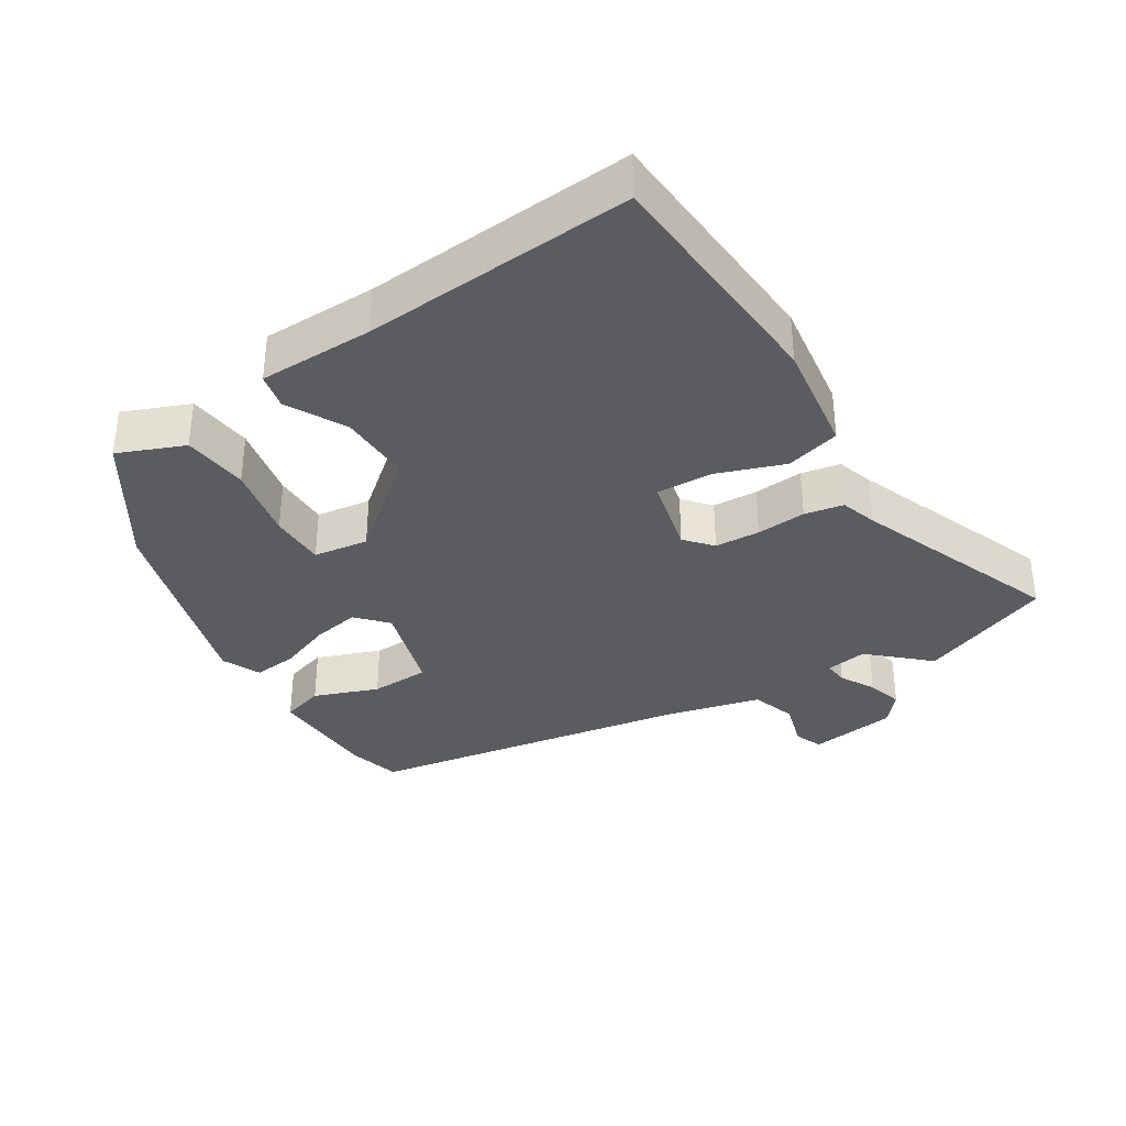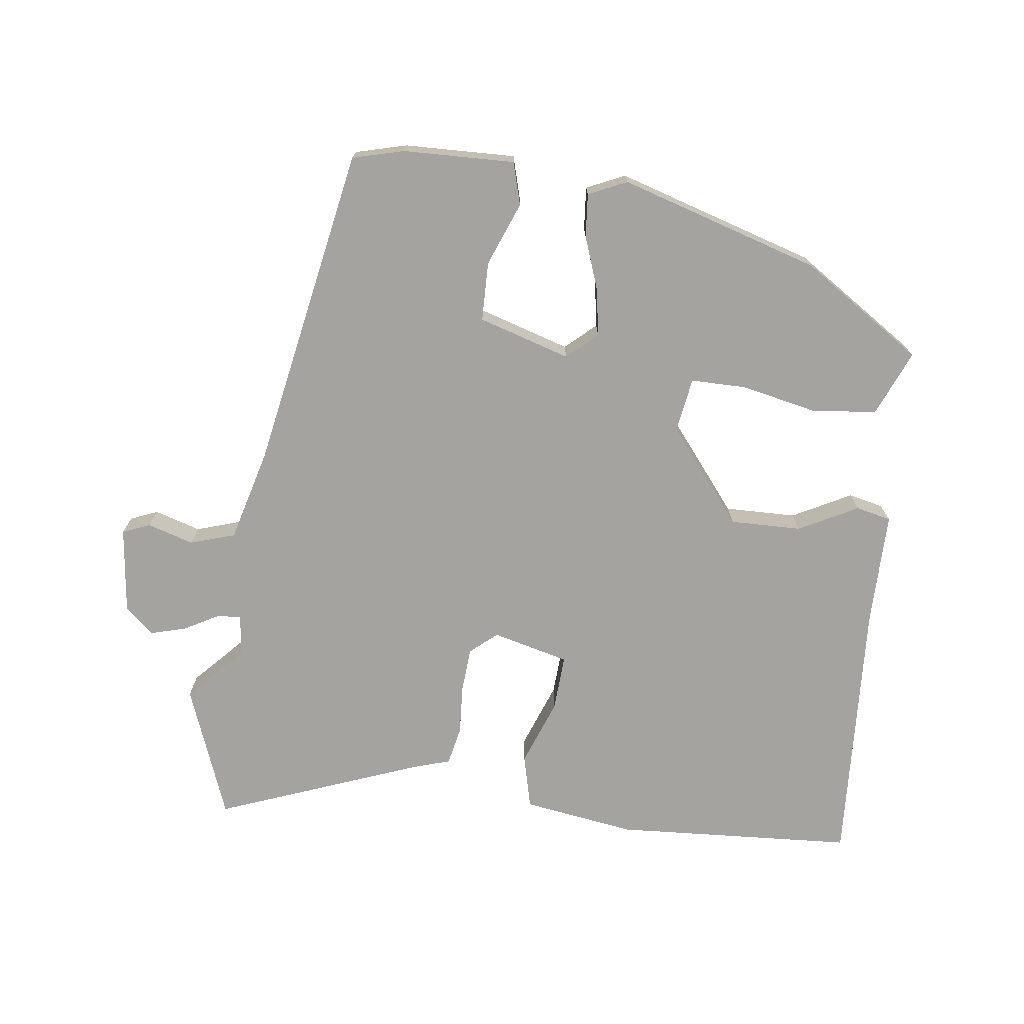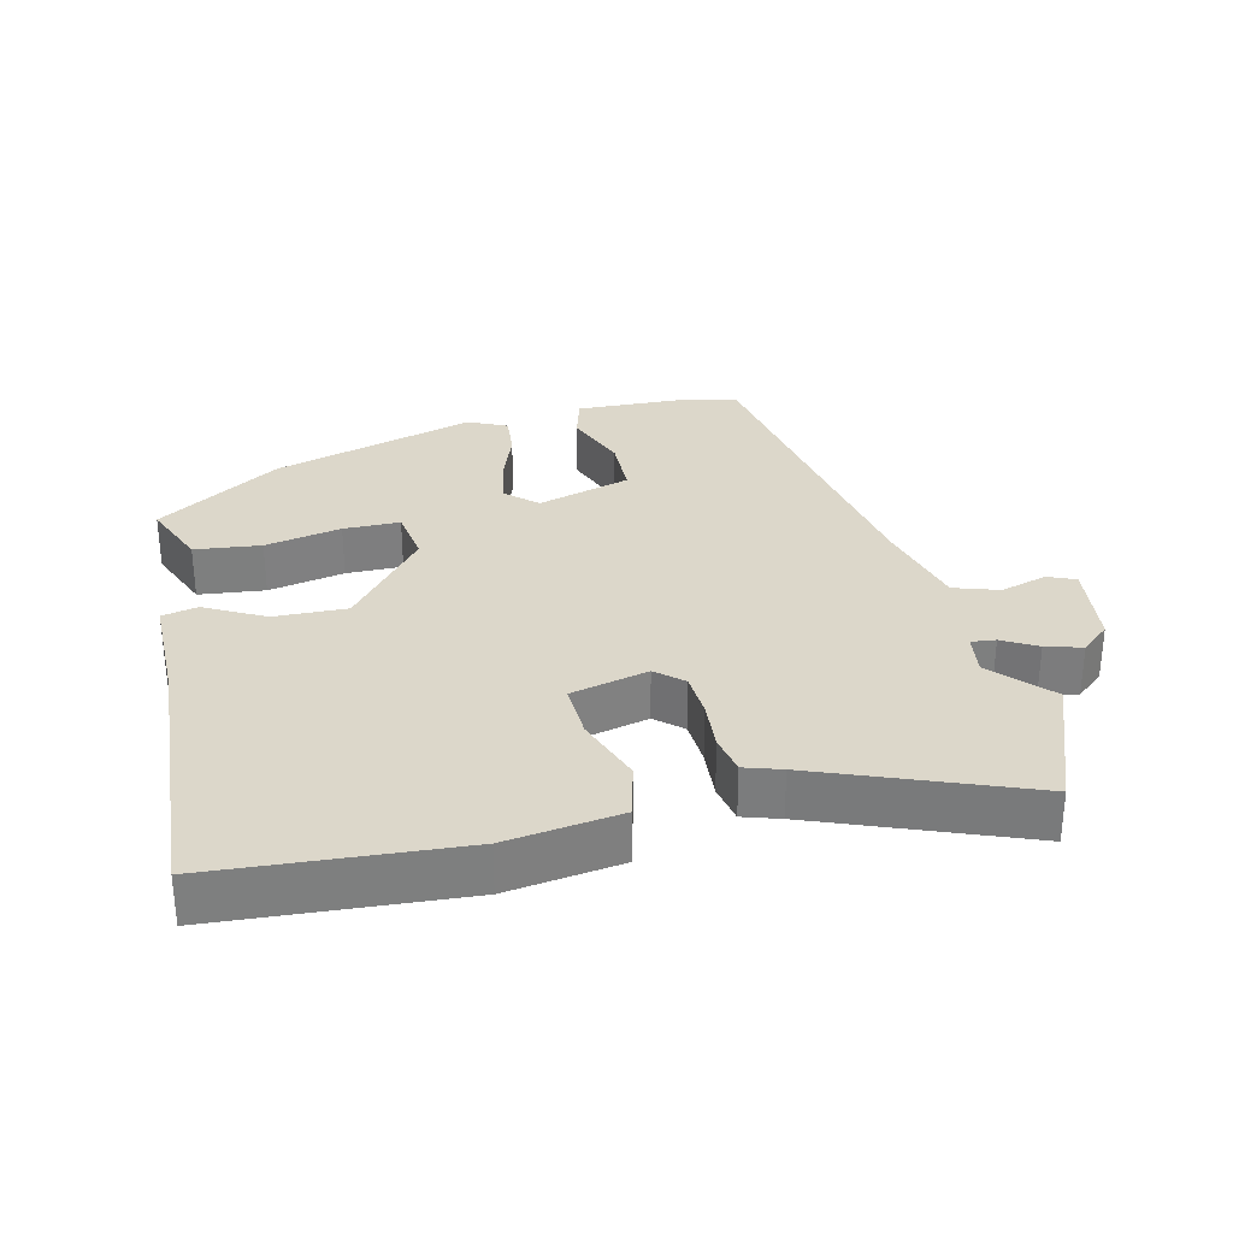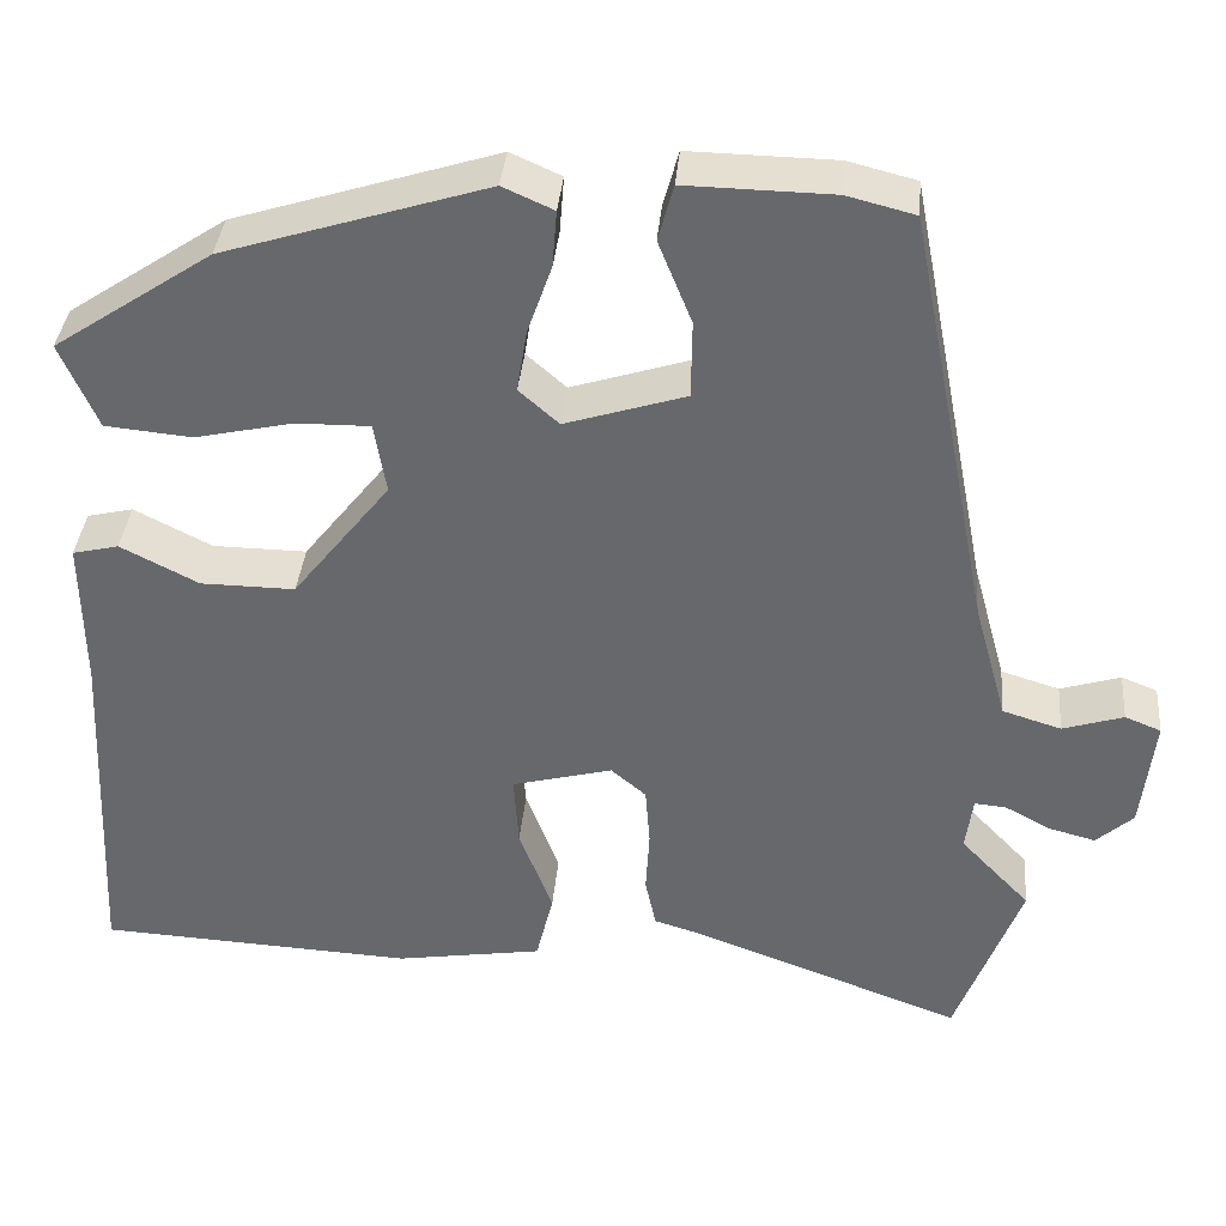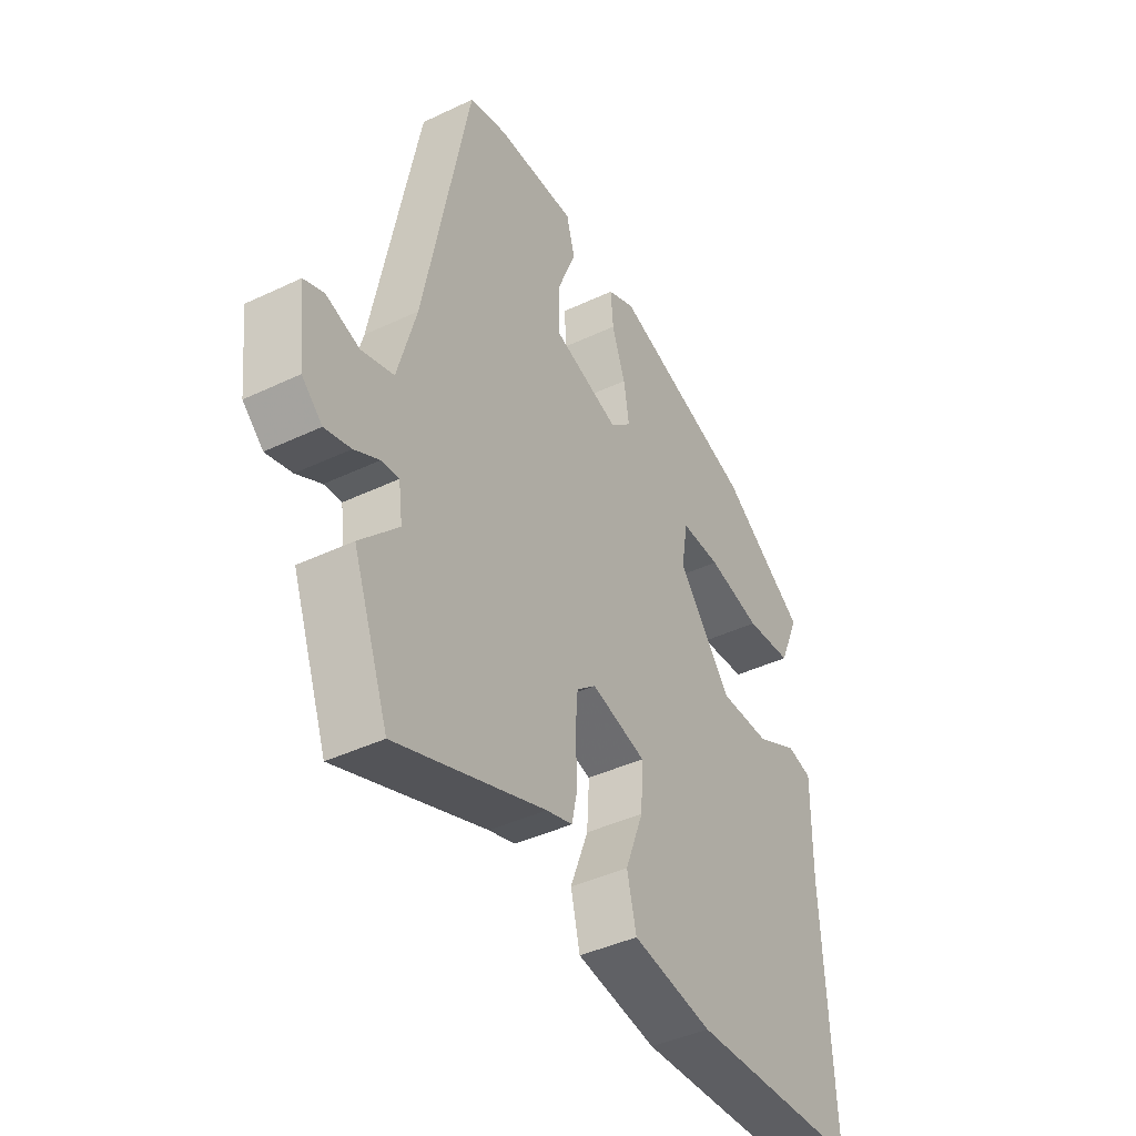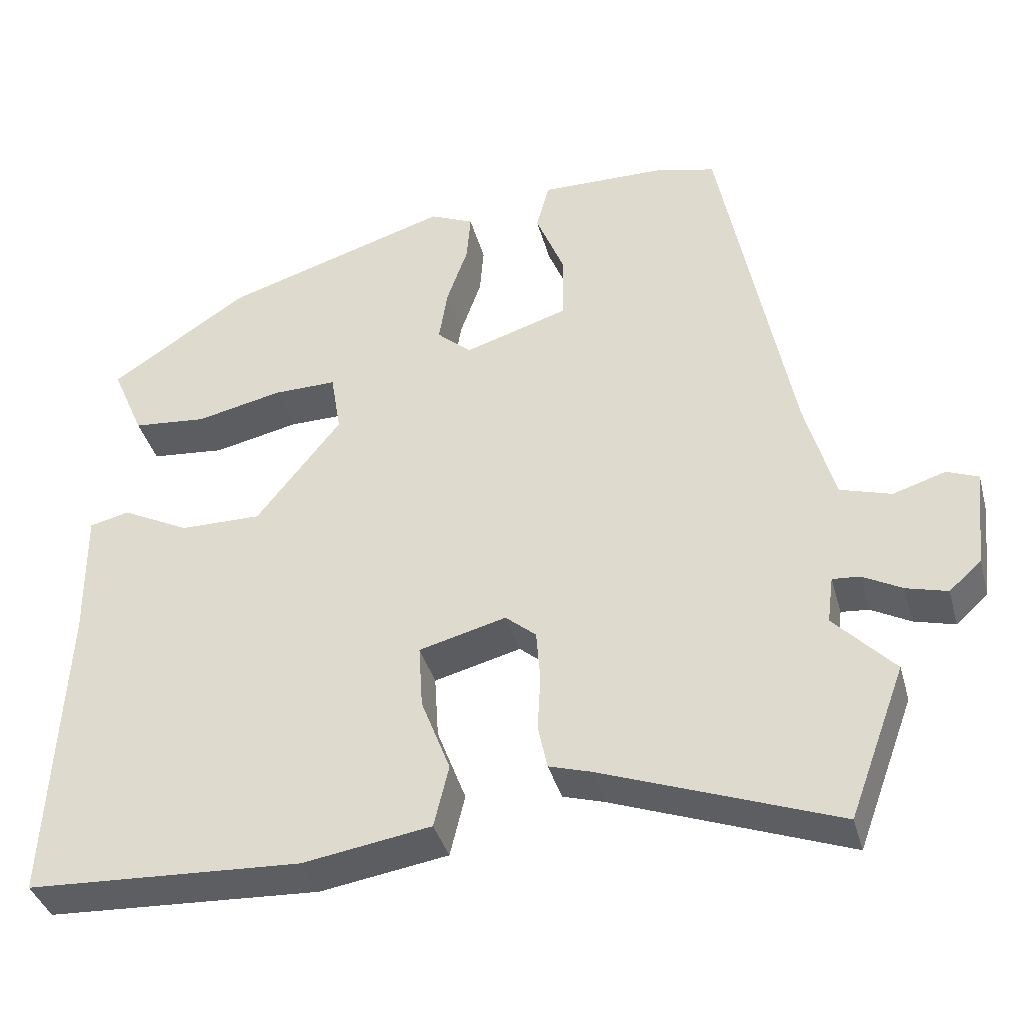
<metadata>
{"format":"obj","ext":"obj","renderer":"f3d","projection":"perspective","resolution":1024,"background":"white","views":[{"elev":-35.2,"azim":123.2,"up":"+Y"},{"elev":-72.9,"azim":-6.8,"up":"+Y"},{"elev":30.8,"azim":167.7,"up":"+Y"},{"elev":37.0,"azim":-174.9,"up":"+Z"},{"elev":-42.0,"azim":-60.3,"up":"+Z"},{"elev":-38.3,"azim":-165.1,"up":"+Z"}]}
</metadata>
<code>
v 0.326 0.07 0.432
v 0.501 0.07 0.315
v 0.46 0.07 0.22
v 0.365 0.07 0.211
v 0.256 0.07 0.235
v 0.175 0.07 0.236
v 0.162 0.07 0.157
v 0.27 0.07 0.02
v 0.374 0.07 0.021
v 0.46 0.07 0.065
v 0.511 0.07 0.053
v 0.509 0.07 -0.113
v 0.528 0.07 -0.504
v 0.178 0.07 -0.522
v 0.015 0.07 -0.496
v -0.004 0.07 -0.417
v 0.033 0.07 -0.32
v 0.038 0.07 -0.239
v -0.073 0.07 -0.21
v -0.112 0.07 -0.243
v -0.117 0.07 -0.308
v -0.113 0.07 -0.38
v -0.125 0.07 -0.436
v -0.178 0.07 -0.452
v -0.477 0.07 -0.563
v -0.549 0.07 -0.369
v -0.472 0.07 -0.288
v -0.48 0.07 -0.228
v -0.515 0.07 -0.231
v -0.565 0.07 -0.258
v -0.617 0.07 -0.272
v -0.658 0.07 -0.235
v -0.672 0.07 -0.109
v -0.632 0.07 -0.093
v -0.565 0.07 -0.114
v -0.5 0.07 -0.094
v -0.463 0.07 0.04
v -0.372 0.07 0.51
v -0.297 0.07 0.529
v -0.135 0.07 0.532
v -0.118 0.07 0.47
v -0.155 0.07 0.378
v -0.154 0.07 0.292
v -0.021 0.07 0.25
v 0.023 0.07 0.289
v 0.012 0.07 0.358
v -0.015 0.07 0.435
v -0.02 0.07 0.498
v 0.036 0.07 0.523
v 0.326 0 0.432
v 0.501 0 0.315
v 0.46 0 0.22
v 0.365 0 0.211
v 0.256 0 0.235
v 0.175 0 0.236
v 0.162 0 0.157
v 0.27 0 0.02
v 0.374 0 0.021
v 0.46 0 0.065
v 0.511 0 0.053
v 0.509 0 -0.113
v 0.528 0 -0.504
v 0.178 0 -0.522
v 0.015 0 -0.496
v -0.004 0 -0.417
v 0.033 0 -0.32
v 0.038 0 -0.239
v -0.073 0 -0.21
v -0.112 0 -0.243
v -0.117 0 -0.308
v -0.113 0 -0.38
v -0.125 0 -0.436
v -0.178 0 -0.452
v -0.477 0 -0.563
v -0.549 0 -0.369
v -0.472 0 -0.288
v -0.48 0 -0.228
v -0.515 0 -0.231
v -0.565 0 -0.258
v -0.617 0 -0.272
v -0.658 0 -0.235
v -0.672 0 -0.109
v -0.632 0 -0.093
v -0.565 0 -0.114
v -0.5 0 -0.094
v -0.463 0 0.04
v -0.372 0 0.51
v -0.297 0 0.529
v -0.135 0 0.532
v -0.118 0 0.47
v -0.155 0 0.378
v -0.154 0 0.292
v -0.021 0 0.25
v 0.023 0 0.289
v 0.012 0 0.358
v -0.015 0 0.435
v -0.02 0 0.498
v 0.036 0 0.523
f 3 4 5
f 2 3 5
f 1 2 5
f 49 1 5
f 48 49 5
f 47 48 5
f 46 47 5
f 45 46 5 6
f 44 45 6 7
f 43 44 7 8
f 40 41 42
f 39 40 42
f 38 39 42
f 37 38 42
f 36 37 42 43
f 33 34 35
f 32 33 35
f 31 32 35
f 30 31 35
f 29 30 35
f 28 29 35 36
f 24 25 26 27
f 24 27 28
f 23 24 28
f 22 23 28
f 21 22 28
f 28 36 43
f 21 28 43
f 20 21 43
f 15 16 17
f 14 15 17
f 13 14 17
f 12 13 17
f 12 17 18
f 11 12 18
f 10 11 18
f 9 10 18
f 8 9 18 19
f 19 20 43
f 8 19 43
f 54 53 52
f 54 52 51
f 54 51 50
f 54 50 98
f 54 98 97
f 54 97 96
f 54 96 95
f 55 54 95 94
f 56 55 94 93
f 57 56 93 92
f 91 90 89
f 91 89 88
f 91 88 87
f 91 87 86
f 92 91 86 85
f 84 83 82
f 84 82 81
f 84 81 80
f 84 80 79
f 84 79 78
f 85 84 78 77
f 76 75 74 73
f 77 76 73
f 77 73 72
f 77 72 71
f 77 71 70
f 92 85 77
f 92 77 70
f 92 70 69
f 66 65 64
f 66 64 63
f 66 63 62
f 66 62 61
f 67 66 61
f 67 61 60
f 67 60 59
f 67 59 58
f 68 67 58 57
f 92 69 68
f 92 68 57
f 1 50 51 2
f 2 51 52 3
f 3 52 53 4
f 4 53 54 5
f 5 54 55 6
f 6 55 56 7
f 7 56 57 8
f 8 57 58 9
f 9 58 59 10
f 10 59 60 11
f 11 60 61 12
f 12 61 62 13
f 13 62 63 14
f 14 63 64 15
f 15 64 65 16
f 16 65 66 17
f 17 66 67 18
f 18 67 68 19
f 19 68 69 20
f 20 69 70 21
f 21 70 71 22
f 22 71 72 23
f 23 72 73 24
f 24 73 74 25
f 25 74 75 26
f 26 75 76 27
f 27 76 77 28
f 28 77 78 29
f 29 78 79 30
f 30 79 80 31
f 31 80 81 32
f 32 81 82 33
f 33 82 83 34
f 34 83 84 35
f 35 84 85 36
f 36 85 86 37
f 37 86 87 38
f 38 87 88 39
f 39 88 89 40
f 40 89 90 41
f 41 90 91 42
f 42 91 92 43
f 43 92 93 44
f 44 93 94 45
f 45 94 95 46
f 46 95 96 47
f 47 96 97 48
f 48 97 98 49
f 49 98 50 1

</code>
